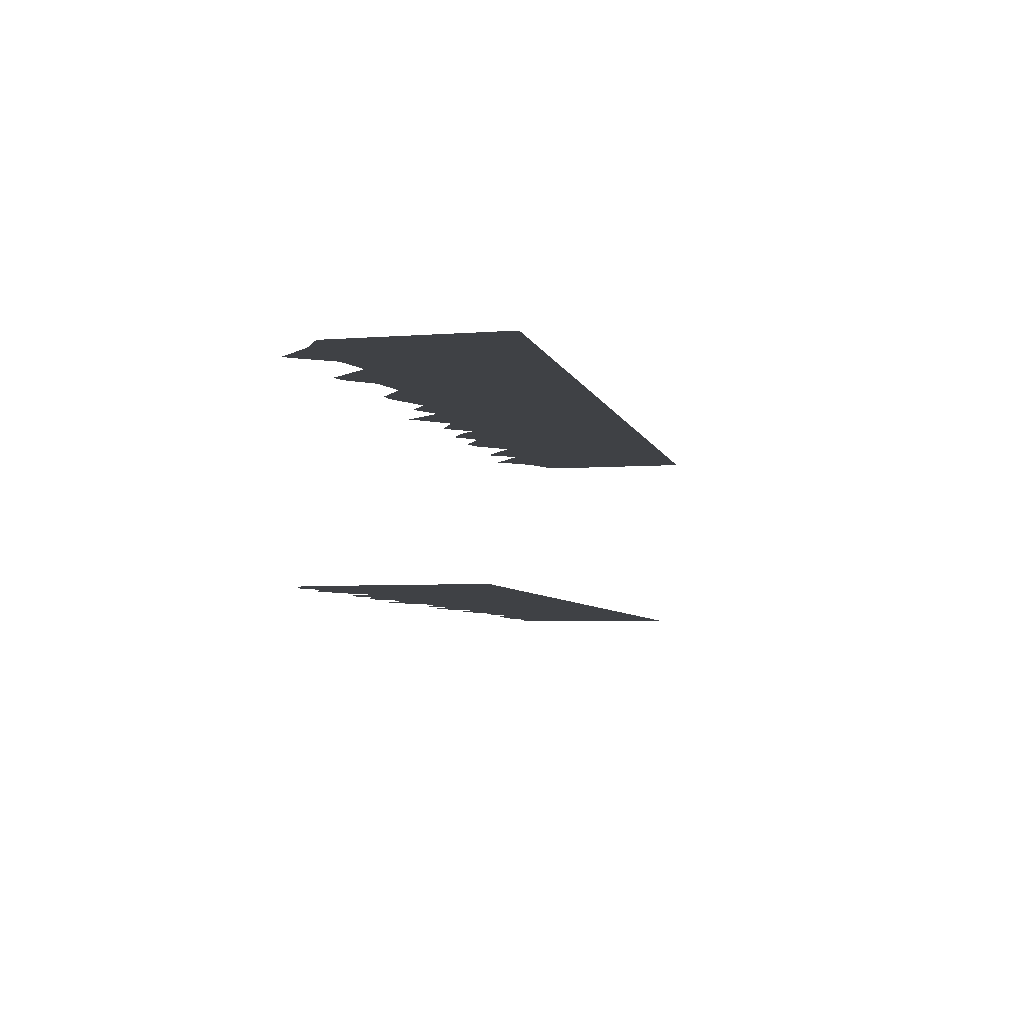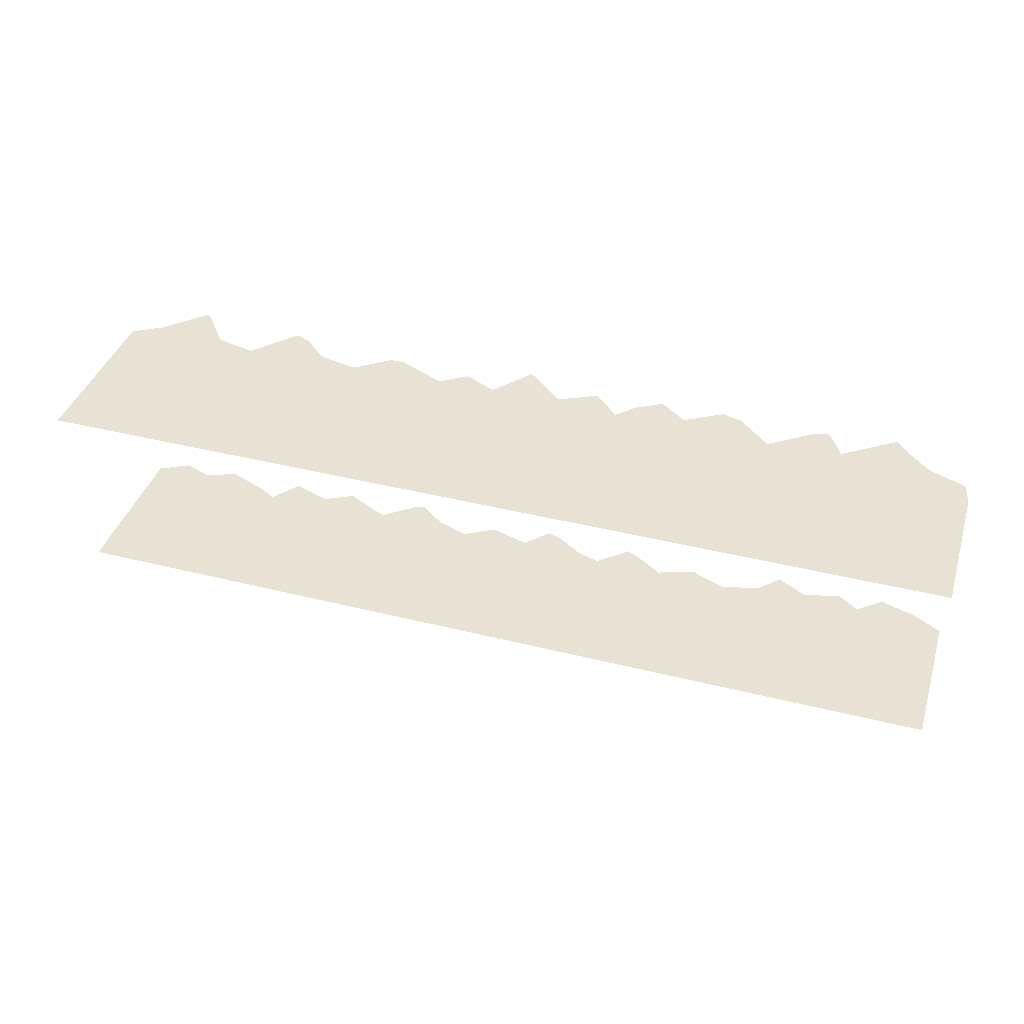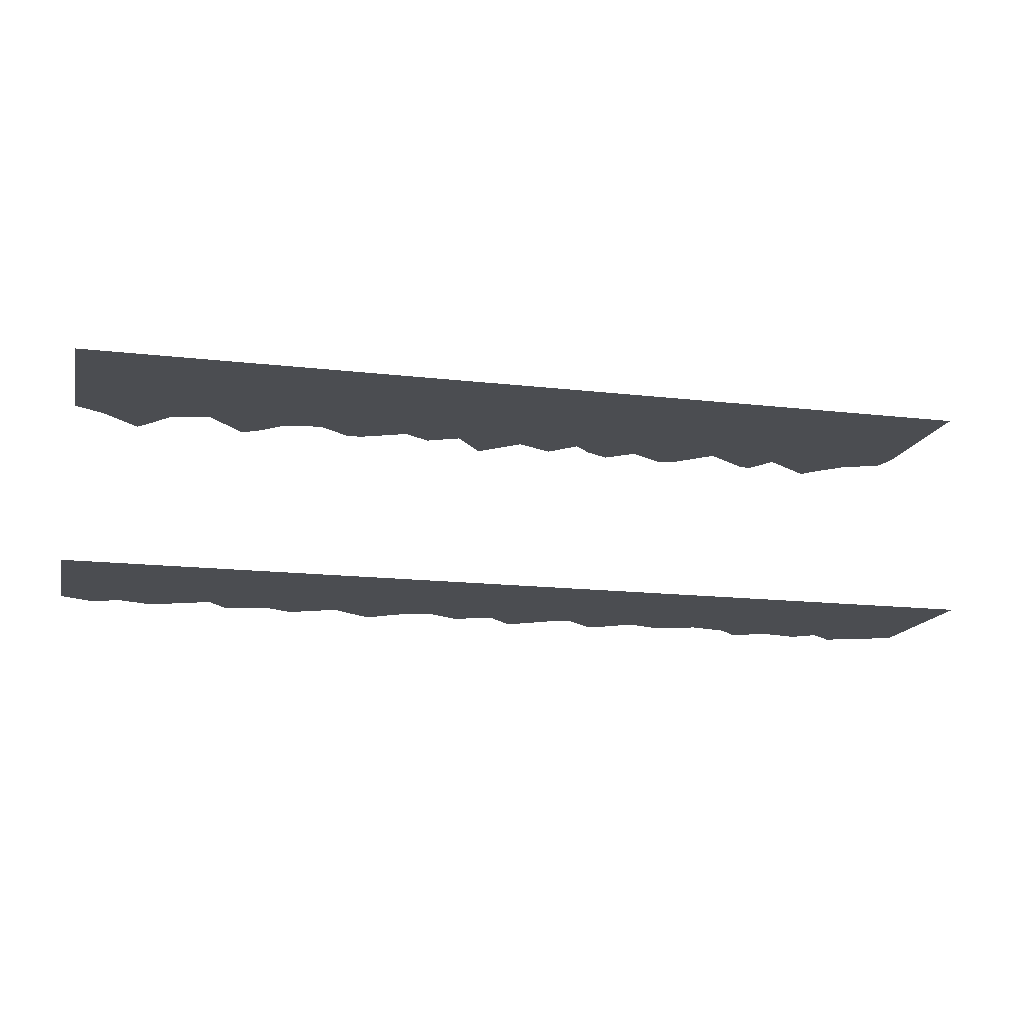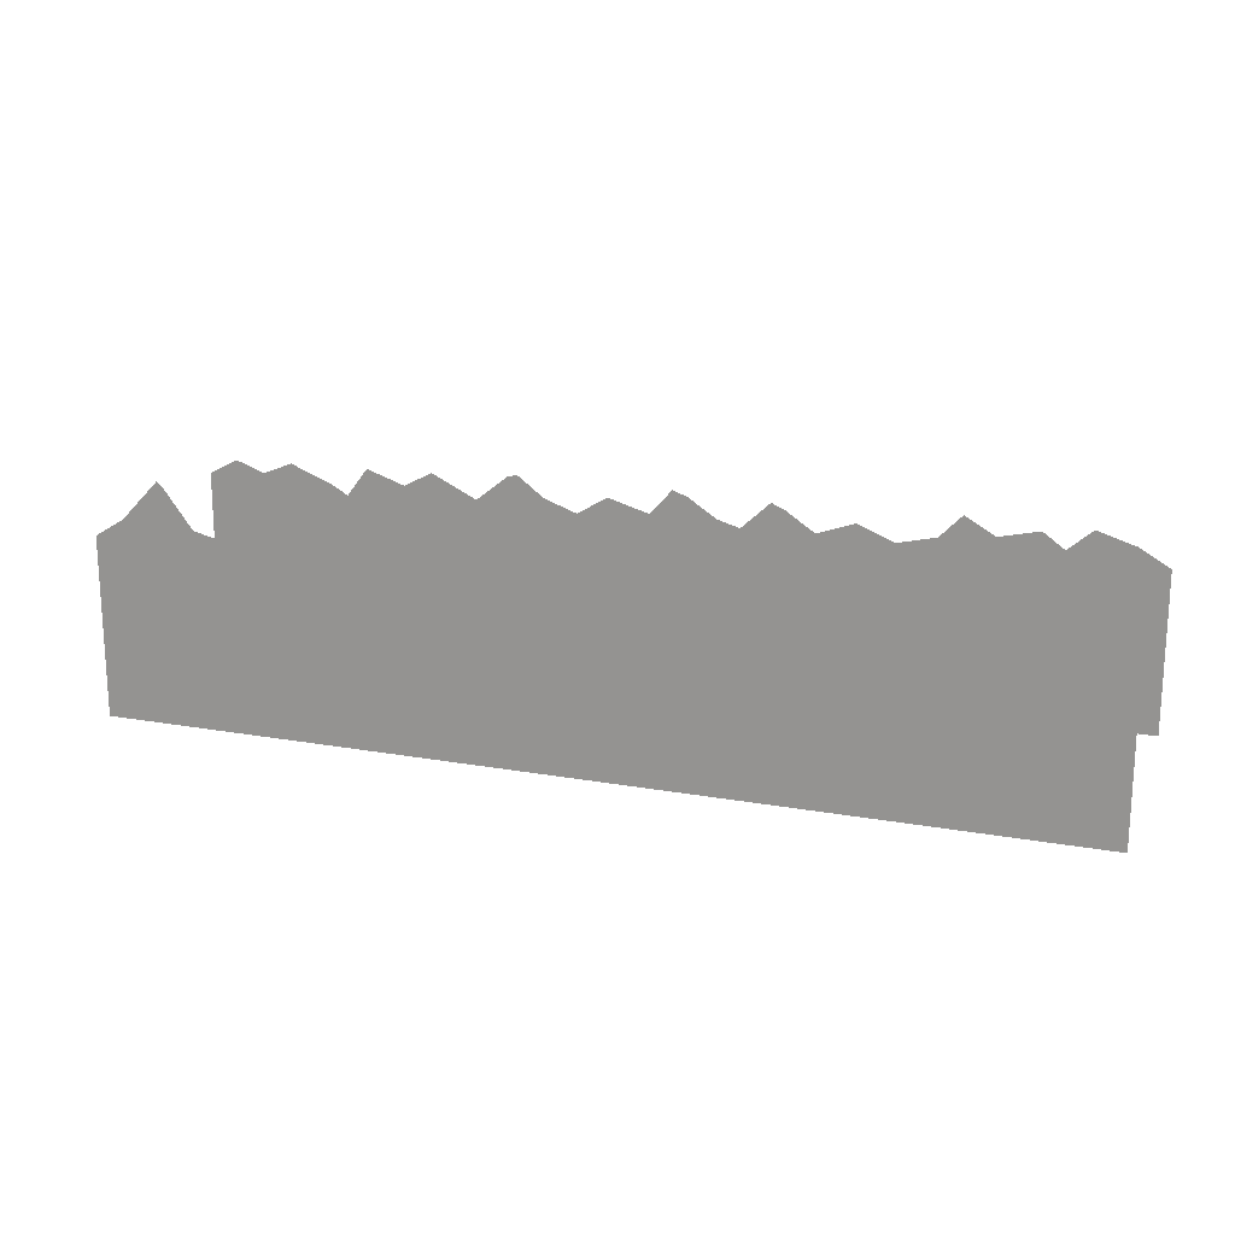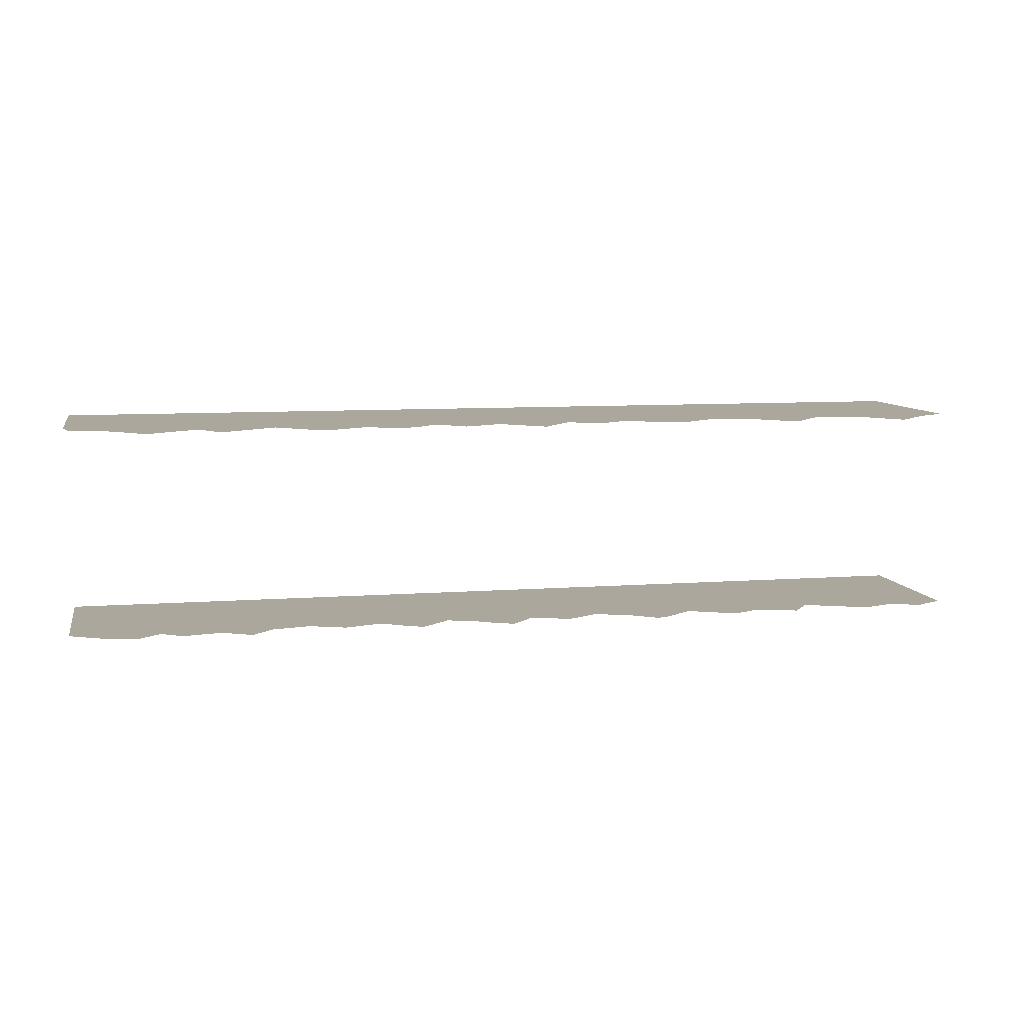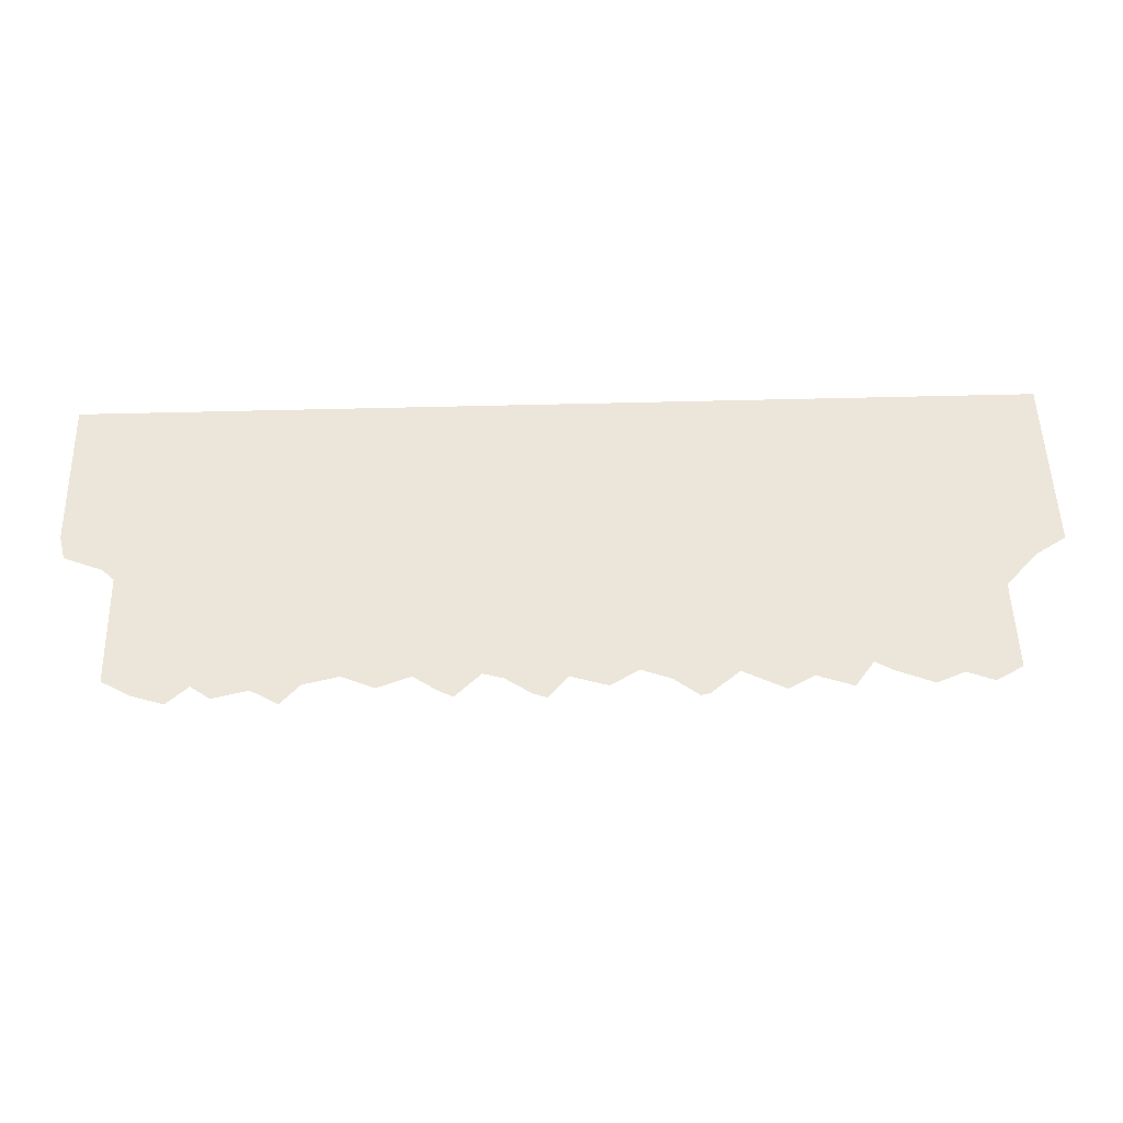
<metadata>
{"format":"obj","ext":"obj","renderer":"f3d","projection":"perspective","resolution":1024,"background":"white","views":[{"elev":-5.4,"azim":-76.8,"up":"+Z"},{"elev":40.0,"azim":17.2,"up":"+Z"},{"elev":-15.7,"azim":-13.7,"up":"+Z"},{"elev":17.6,"azim":19.7,"up":"+Y"},{"elev":8.3,"azim":168.3,"up":"+Z"},{"elev":54.6,"azim":178.4,"up":"+Z"}]}
</metadata>
<code>
g default
v -231.2 14.64 355
v 231.2 10.9 355
v -231.2 -2.818 355
v 231.2 -2.818 355
v 8.209 26.49 355
v 0 -2.818 355
v 111.8 11.3 355
v 111.8 -2.818 355
v -111.8 24.65 355
v -111.8 -2.818 355
v 54.85 24.67 355
v 54.85 -2.818 355
v -54.59 17.18 355
v -54.85 -2.818 355
v 175.7 22.58 355
v 171.9 -2.818 355
v -165.6 15.08 355
v -171.9 -2.818 355
v 29.59 14.64 355
v 27.21 -2.818 355
v -23.1 20.31 355
v -27.21 -2.818 355
v 75.65 12.21 355
v 82.43 -2.818 355
v -72.64 26.29 355
v -82.43 -2.818 355
v 141.6 26.65 355
v 141.6 -2.818 355
v -145.7 23.89 355
v -141.6 -2.818 355
v 198.1 25.14 355
v 201.7 -2.818 355
v -201.7 17.18 355
v -201.7 -2.818 355
v 186.3 15.06 355
v 186.3 -2.818 355
v -186.3 23.14 355
v -186.3 -2.818 355
v 216.6 19.34 355
v 216.6 -2.818 355
v -216.3 22.61 355
v -216.6 -2.818 355
v 156.4 18.21 355
v 156.4 -2.818 355
v -156.4 9.827 355
v -156.4 -2.818 355
v 130.8 15.62 355
v 126.2 -2.818 355
v -126.2 17.18 355
v -126.2 -2.818 355
v 93.94 18.63 355
v 96.25 -2.818 355
v -88.97 13.49 355
v -96.25 -2.818 355
v 61.57 21.65 355
v 68.08 -2.818 355
v -67.97 27.17 355
v -68.08 -2.818 355
v 40.63 11.5 355
v 40.09 -2.818 355
v -38.36 11.34 355
v -40.09 -2.818 355
v 15.45 23.94 355
v 14.14 -2.818 355
v -2.917 14.32 355
v -14.14 -2.818 355
v -231.2 -64.52 355
v -216.6 -64.52 355
v 0 -64.52 355
v 14.14 -64.52 355
v 111.8 -64.52 355
v 126.2 -64.52 355
v -111.8 -64.52 355
v -96.25 -64.52 355
v 54.85 -64.52 355
v 68.08 -64.52 355
v -54.85 -64.52 355
v -40.09 -64.52 355
v 171.9 -64.52 355
v 186.3 -64.52 355
v -171.9 -64.52 355
v -156.4 -64.52 355
v 27.21 -64.52 355
v 40.09 -64.52 355
v -27.21 -64.52 355
v -14.14 -64.52 355
v 82.43 -64.52 355
v 96.25 -64.52 355
v -82.43 -64.52 355
v -68.08 -64.52 355
v 141.6 -64.52 355
v 156.4 -64.52 355
v -141.6 -64.52 355
v -126.2 -64.52 355
v 201.7 -64.52 355
v 216.6 -64.52 355
v -201.7 -64.52 355
v -186.3 -64.52 355
v 231.2 -64.52 355
g treeline
f 5 63 64 6
f 41 42 3 1
f 7 47 48 8
f 53 54 10 9
f 11 55 56 12
f 61 62 14 13
f 15 35 36 16
f 45 46 18 17
f 19 59 60 20
f 65 66 22 21
f 23 51 52 24
f 57 58 26 25
f 27 43 44 28
f 49 50 30 29
f 31 39 40 32
f 37 38 34 33
f 35 31 32 36
f 17 18 38 37
f 39 2 4 40
f 33 34 42 41
f 43 15 16 44
f 29 30 46 45
f 47 27 28 48
f 9 10 50 49
f 51 7 8 52
f 25 26 54 53
f 55 23 24 56
f 13 14 58 57
f 59 11 12 60
f 21 22 62 61
f 63 19 20 64
f 5 6 66 65
f 3 42 68 67
f 6 64 70 69
f 8 48 72 71
f 10 54 74 73
f 12 56 76 75
f 14 62 78 77
f 16 36 80 79
f 18 46 82 81
f 20 60 84 83
f 22 66 86 85
f 24 52 88 87
f 26 58 90 89
f 28 44 92 91
f 30 50 94 93
f 32 40 96 95
f 34 38 98 97
f 36 32 95 80
f 38 18 81 98
f 40 4 99 96
f 42 34 97 68
f 44 16 79 92
f 46 30 93 82
f 48 28 91 72
f 50 10 73 94
f 52 8 71 88
f 54 26 89 74
f 56 24 87 76
f 58 14 77 90
f 60 12 75 84
f 62 22 85 78
f 64 20 83 70
f 66 6 69 86
g default
v -231.1 9.31 457.2
v 228.4 8.144 457.2
v -231.2 -3.693 457.2
v 231.2 -3.693 457.2
v -6.226 36.32 457.2
v 0 -3.693 457.2
v 110.4 28.41 457.2
v 111.8 -3.693 457.2
v -120.7 17.49 457.2
v -111.8 -3.693 457.2
v 55.48 23.53 457.2
v 54.85 -3.693 457.2
v -51.76 14.96 457.2
v -54.85 -3.693 457.2
v 165.1 15.73 457.2
v 171.9 -3.693 457.2
v -180.8 16.12 457.2
v -171.9 -3.693 457.2
v 33.08 27.61 457.2
v 27.21 -3.693 457.2
v -21.86 15.82 457.2
v -27.21 -3.693 457.2
v 81.83 19.93 457.2
v 82.43 -3.693 457.2
v -83.41 26.01 457.2
v -82.43 -3.693 457.2
v 149.9 28.97 457.2
v 141.6 -3.693 457.2
v -141.6 32.83 457.2
v -141.6 -3.693 457.2
v 197.9 26.58 457.2
v 201.7 -3.693 457.2
v -197.8 37.31 457.2
v -201.7 -3.693 457.2
v 190.9 34.31 457.2
v 186.3 -3.693 457.2
v -194.1 33.61 457.2
v -186.3 -3.693 457.2
v 210 15.43 457.2
v 216.6 -3.693 457.2
v -216.6 18.06 457.2
v -216.6 -3.693 457.2
v 156.4 30.59 457.2
v 156.4 -3.693 457.2
v -160.3 11.43 457.2
v -156.4 -3.693 457.2
v 127.5 12.77 457.2
v 126.2 -3.693 457.2
v -134 30.15 457.2
v -126.2 -3.693 457.2
v 100.2 31.16 457.2
v 96.25 -3.693 457.2
v -100 13.41 457.2
v -96.25 -3.693 457.2
v 68.08 30.68 457.2
v 68.08 -3.693 457.2
v -75.84 25.96 457.2
v -68.08 -3.693 457.2
v 46.3 13.95 457.2
v 40.09 -3.693 457.2
v -38.46 23.96 457.2
v -40.09 -3.693 457.2
v 14.14 18.06 457.2
v 14.14 -3.693 457.2
v -11.28 29.38 457.2
v -14.14 -3.693 457.2
v -231.2 -77.1 457.2
v -216.6 -77.1 457.2
v 0 -77.1 457.2
v 14.14 -77.1 457.2
v 111.8 -77.1 457.2
v 126.2 -77.1 457.2
v -111.8 -77.1 457.2
v -96.25 -77.1 457.2
v 54.85 -77.1 457.2
v 68.08 -77.1 457.2
v -54.85 -77.1 457.2
v -40.09 -77.1 457.2
v 171.9 -77.1 457.2
v 186.3 -77.1 457.2
v -171.9 -77.1 457.2
v -156.4 -77.1 457.2
v 27.21 -77.1 457.2
v 40.09 -77.1 457.2
v -27.21 -77.1 457.2
v -14.14 -77.1 457.2
v 82.43 -77.1 457.2
v 96.25 -77.1 457.2
v -82.43 -77.1 457.2
v -68.08 -77.1 457.2
v 141.6 -77.1 457.2
v 156.4 -77.1 457.2
v -141.6 -77.1 457.2
v -126.2 -77.1 457.2
v 201.7 -77.1 457.2
v 216.6 -77.1 457.2
v -201.7 -77.1 457.2
v -186.3 -77.1 457.2
v 231.2 -77.1 457.2
g treeline1
f 104 162 163 105
f 140 141 102 100
f 106 146 147 107
f 152 153 109 108
f 110 154 155 111
f 160 161 113 112
f 114 134 135 115
f 144 145 117 116
f 118 158 159 119
f 164 165 121 120
f 122 150 151 123
f 156 157 125 124
f 126 142 143 127
f 148 149 129 128
f 130 138 139 131
f 136 137 133 132
f 134 130 131 135
f 116 117 137 136
f 138 101 103 139
f 132 133 141 140
f 142 114 115 143
f 128 129 145 144
f 146 126 127 147
f 108 109 149 148
f 150 106 107 151
f 124 125 153 152
f 154 122 123 155
f 112 113 157 156
f 158 110 111 159
f 120 121 161 160
f 162 118 119 163
f 104 105 165 164
f 102 141 167 166
f 105 163 169 168
f 107 147 171 170
f 109 153 173 172
f 111 155 175 174
f 113 161 177 176
f 115 135 179 178
f 117 145 181 180
f 119 159 183 182
f 121 165 185 184
f 123 151 187 186
f 125 157 189 188
f 127 143 191 190
f 129 149 193 192
f 131 139 195 194
f 133 137 197 196
f 135 131 194 179
f 137 117 180 197
f 139 103 198 195
f 141 133 196 167
f 143 115 178 191
f 145 129 192 181
f 147 127 190 171
f 149 109 172 193
f 151 107 170 187
f 153 125 188 173
f 155 123 186 175
f 157 113 176 189
f 159 111 174 183
f 161 121 184 177
f 163 119 182 169
f 165 105 168 185

</code>
